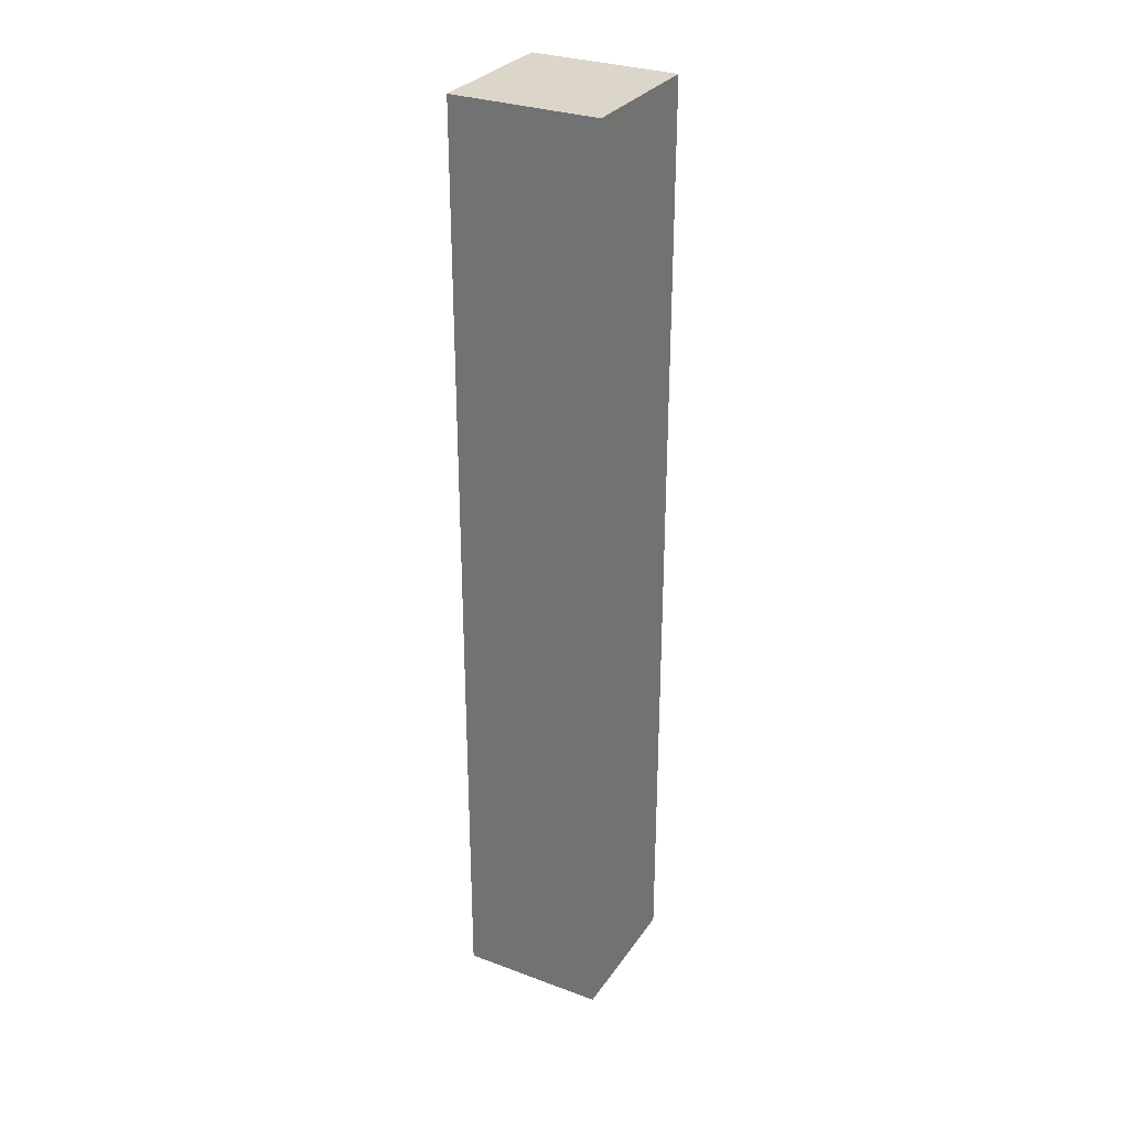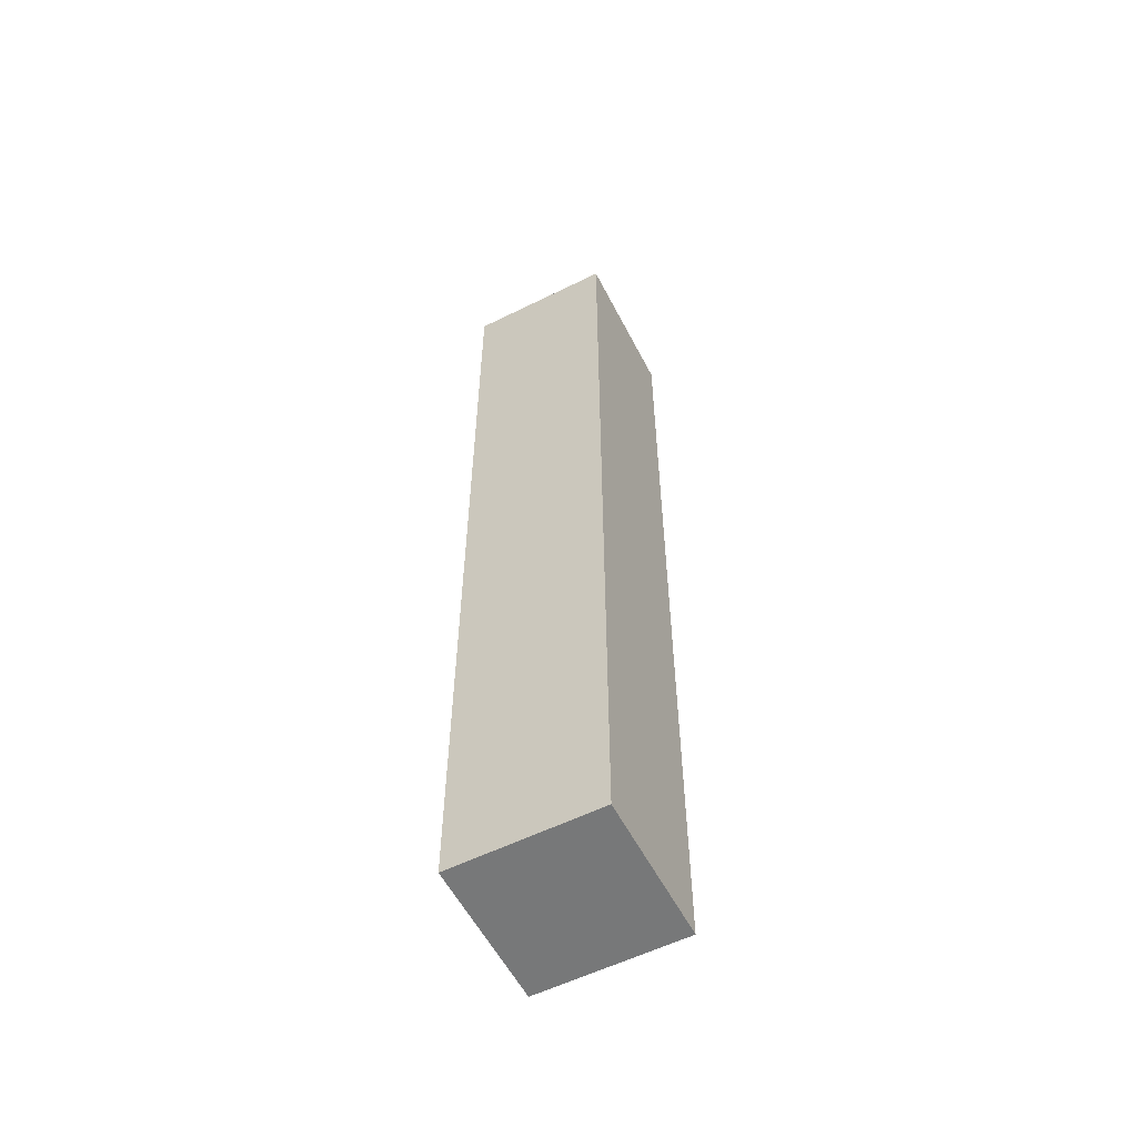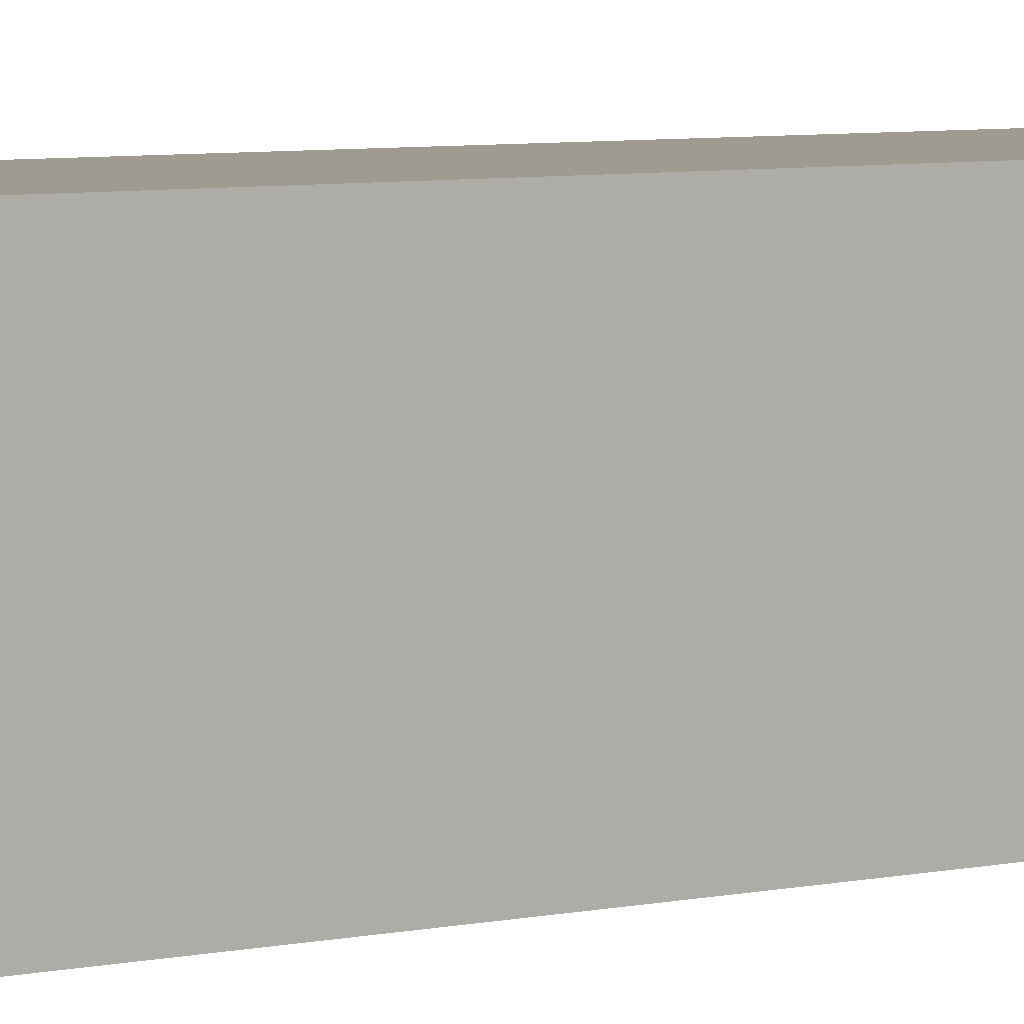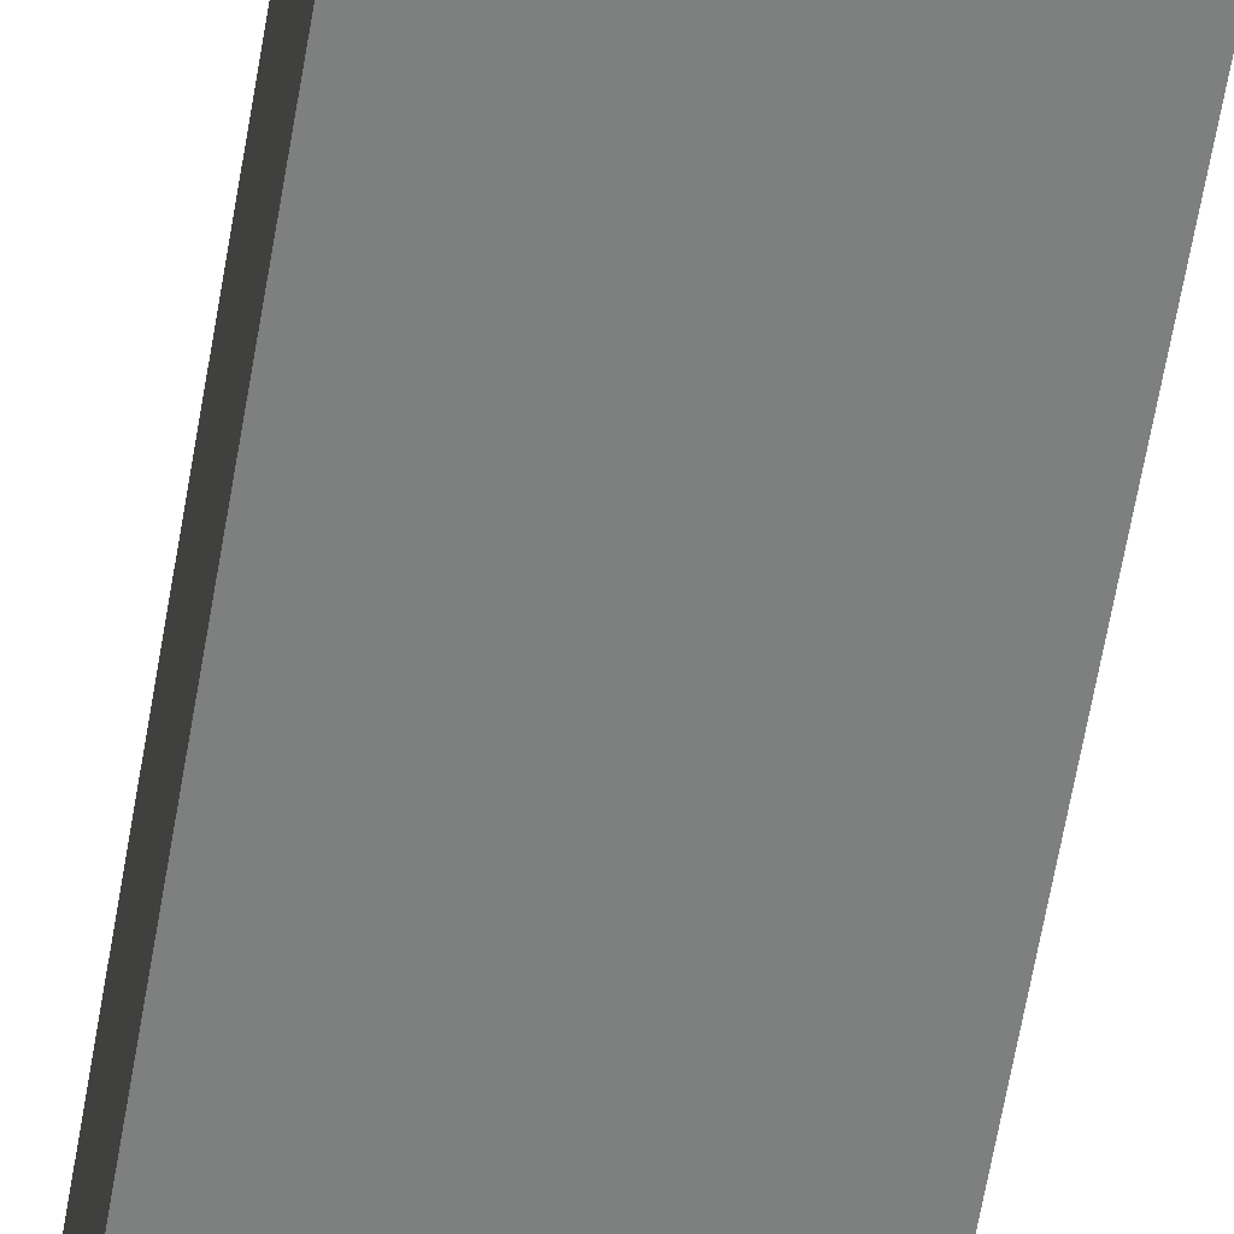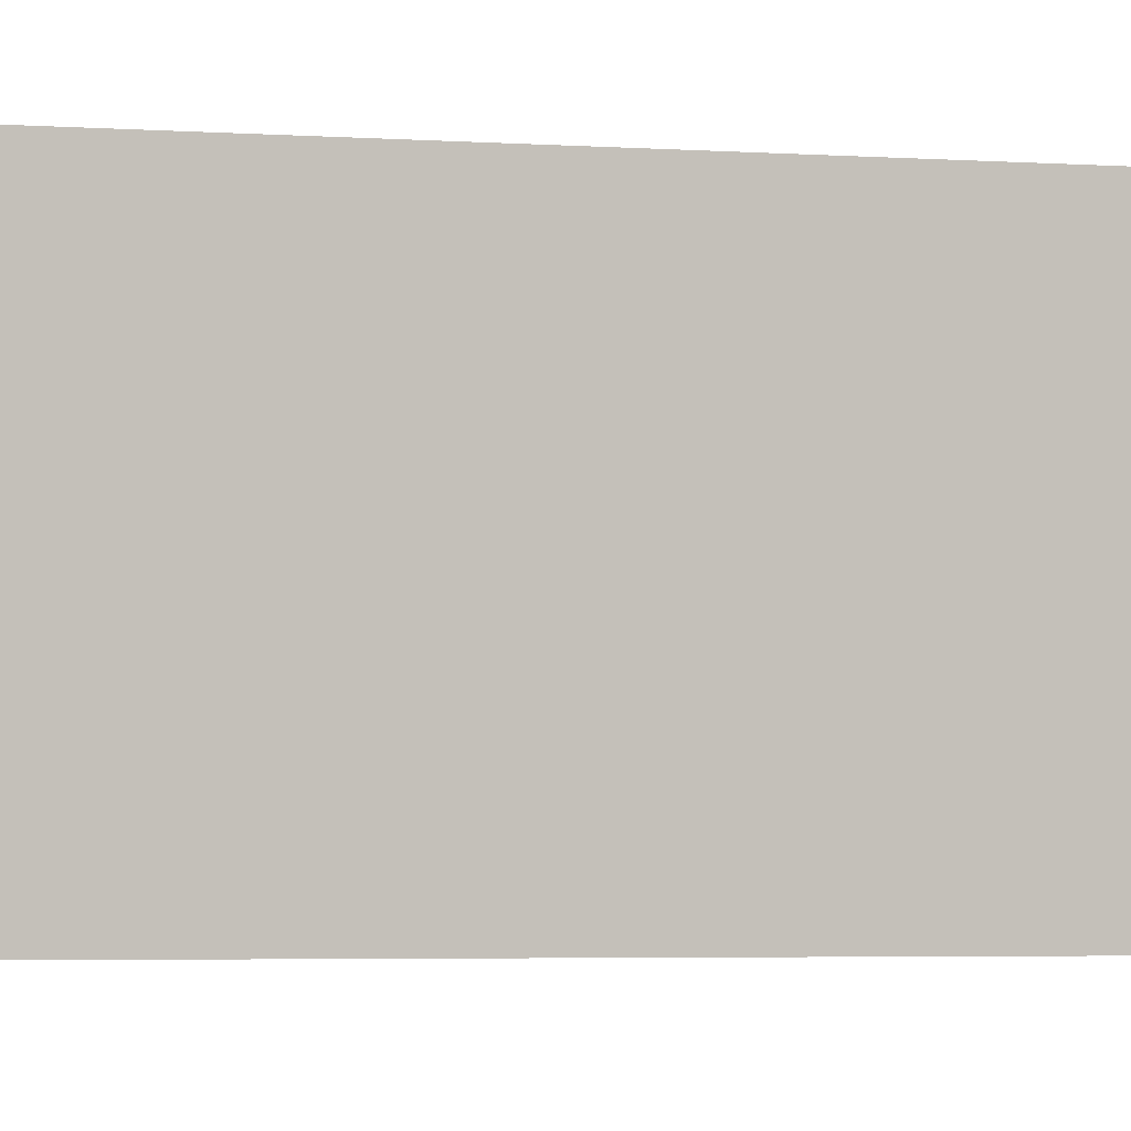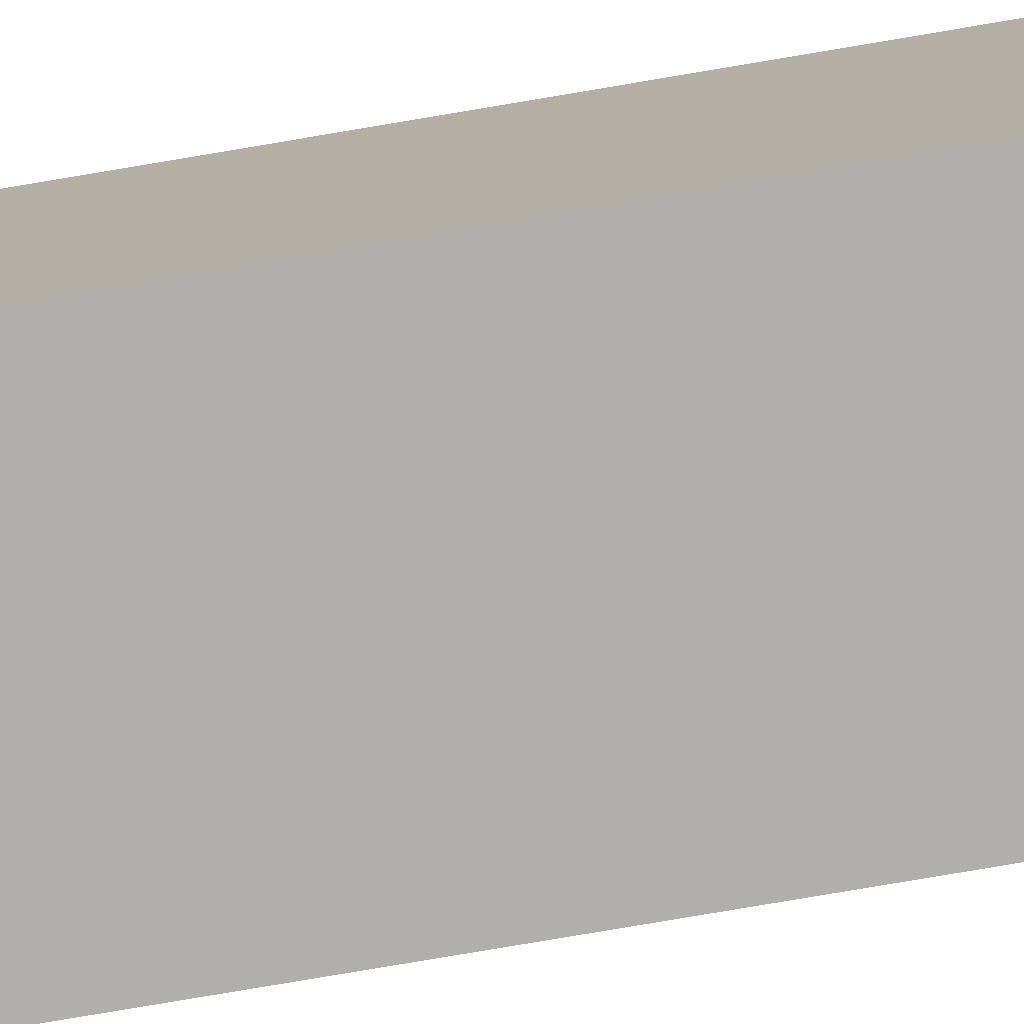
<metadata>
{"format":"obj","ext":"obj","renderer":"f3d","projection":"perspective","resolution":1024,"background":"white","views":[{"elev":30.1,"azim":-61.7,"up":"+Z"},{"elev":-57.3,"azim":27.2,"up":"+Z"},{"elev":4.2,"azim":46.4,"up":"+Y"},{"elev":-59.6,"azim":170.6,"up":"+Y"},{"elev":-1.8,"azim":-116.8,"up":"+Y"},{"elev":-78.3,"azim":99.6,"up":"+Y"}]}
</metadata>
<code>
v 1.428 1.475 -0.2501
v 1.408 1.475 -0.2501
v 1.408 1.475 -0.3801
v 1.428 1.475 -0.3801
v 1.408 1.495 -0.3801
v 1.408 1.495 -0.2501
v 1.428 1.495 -0.2501
v 1.428 1.495 -0.3801
v 1.408 1.475 -0.3801
v 1.408 1.495 -0.3801
v 1.428 1.495 -0.3801
v 1.428 1.475 -0.3801
v 1.428 1.495 -0.2501
v 1.408 1.495 -0.2501
v 1.408 1.475 -0.2501
v 1.428 1.475 -0.2501
v 1.428 1.495 -0.3801
v 1.428 1.495 -0.2501
v 1.428 1.475 -0.2501
v 1.428 1.475 -0.3801
v 1.408 1.475 -0.2501
v 1.408 1.495 -0.2501
v 1.408 1.495 -0.3801
v 1.408 1.475 -0.3801
f 1 2 3
f 1 3 4
f 5 6 7
f 5 7 8
f 9 10 11
f 9 11 12
f 13 14 15
f 13 15 16
f 17 18 19
f 17 19 20
f 21 22 23
f 21 23 24

</code>
